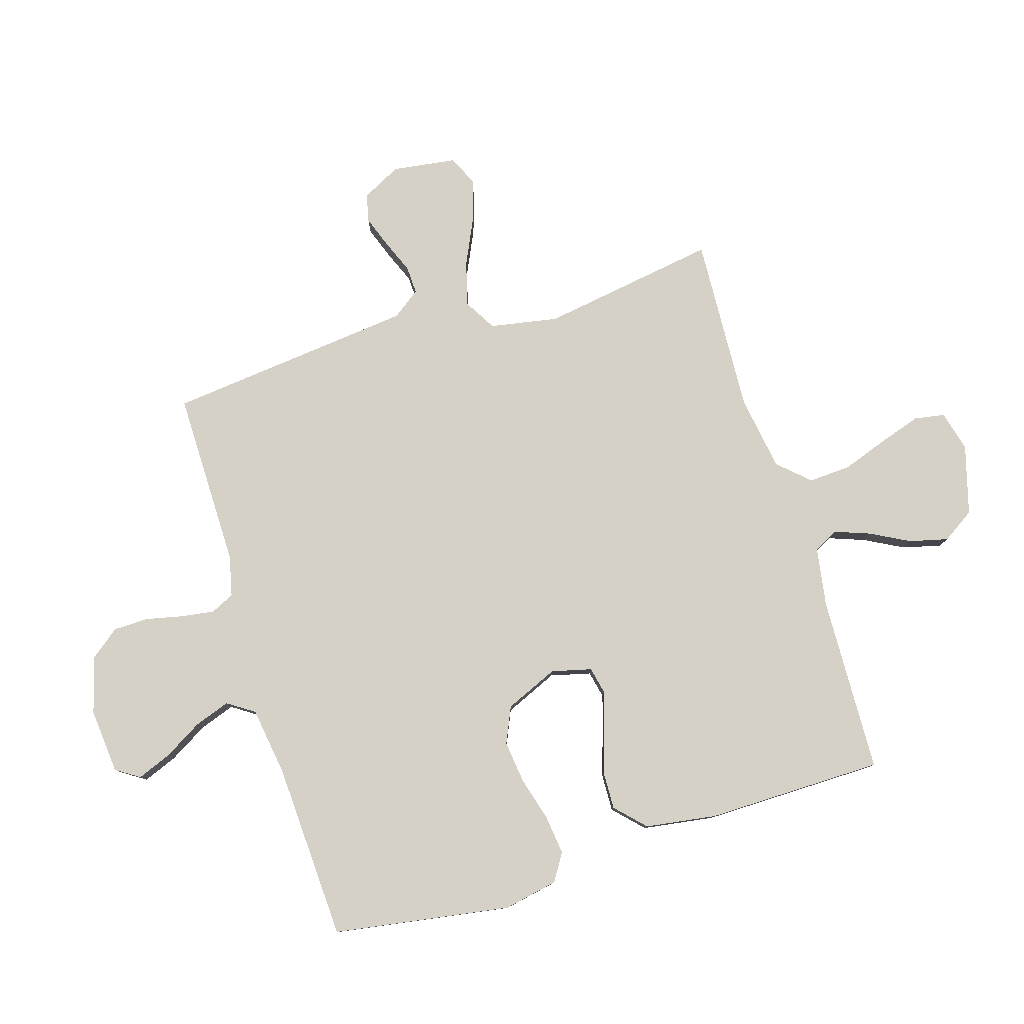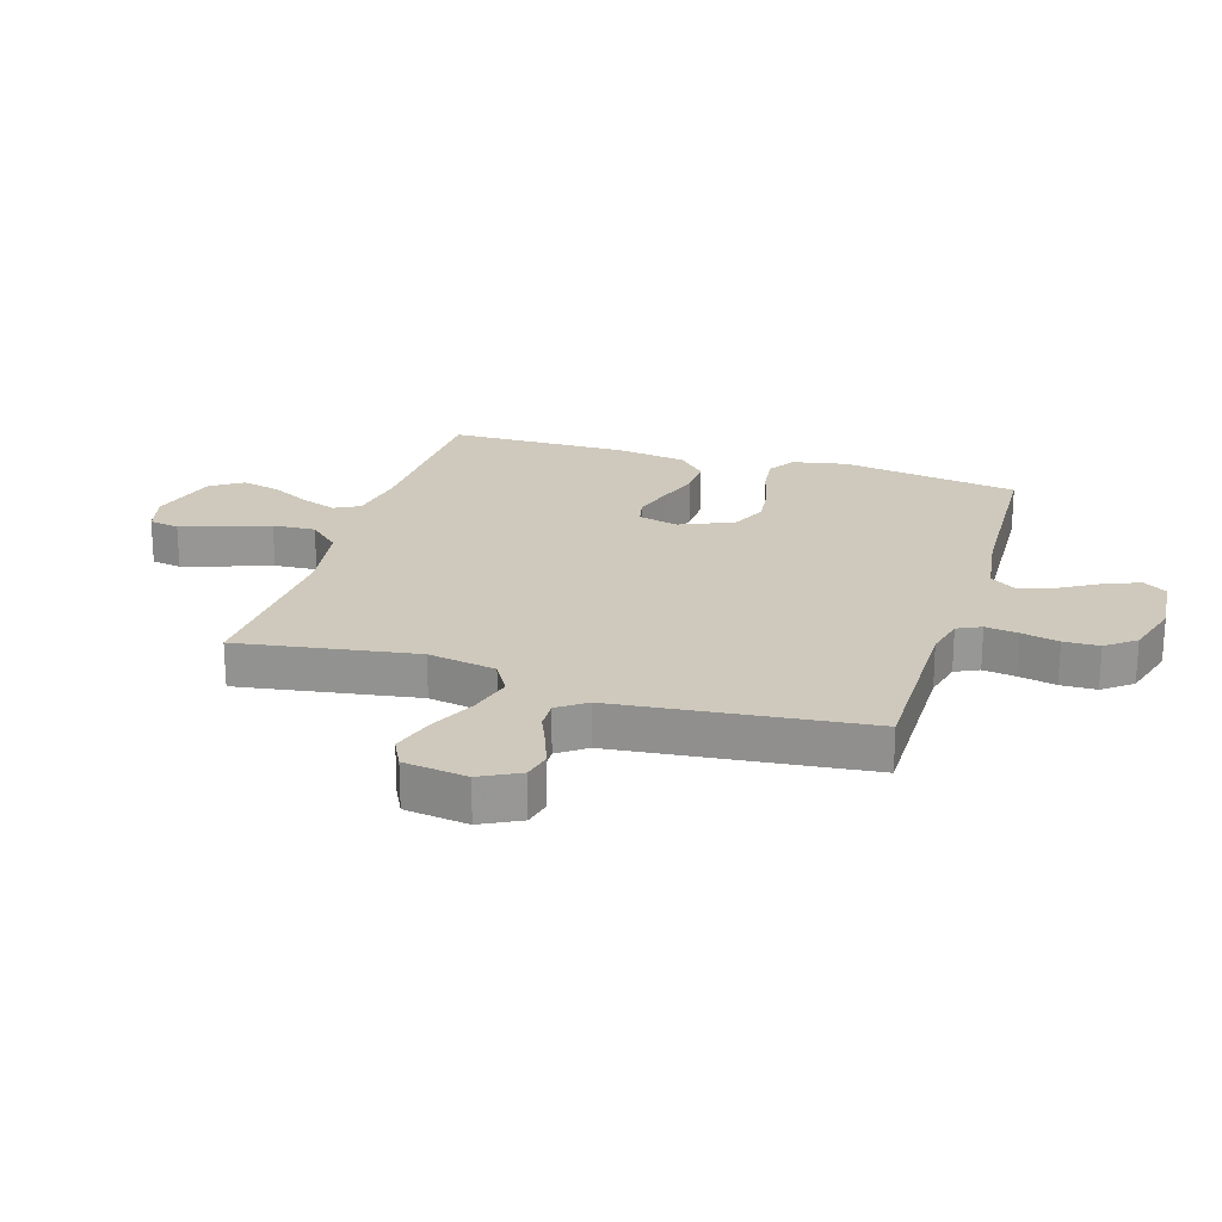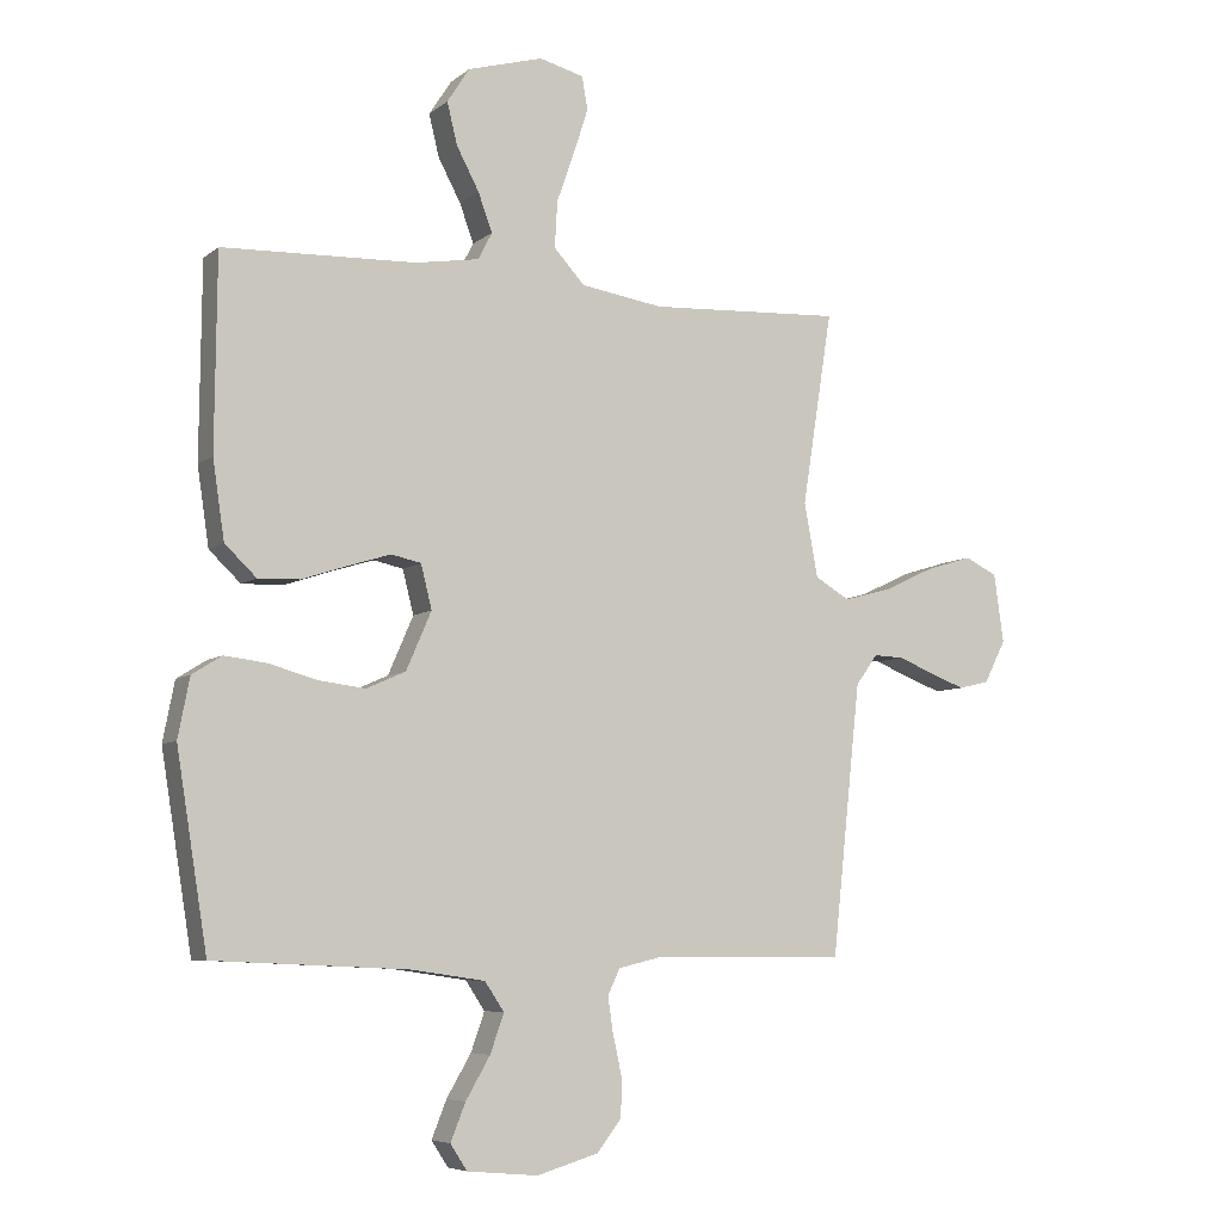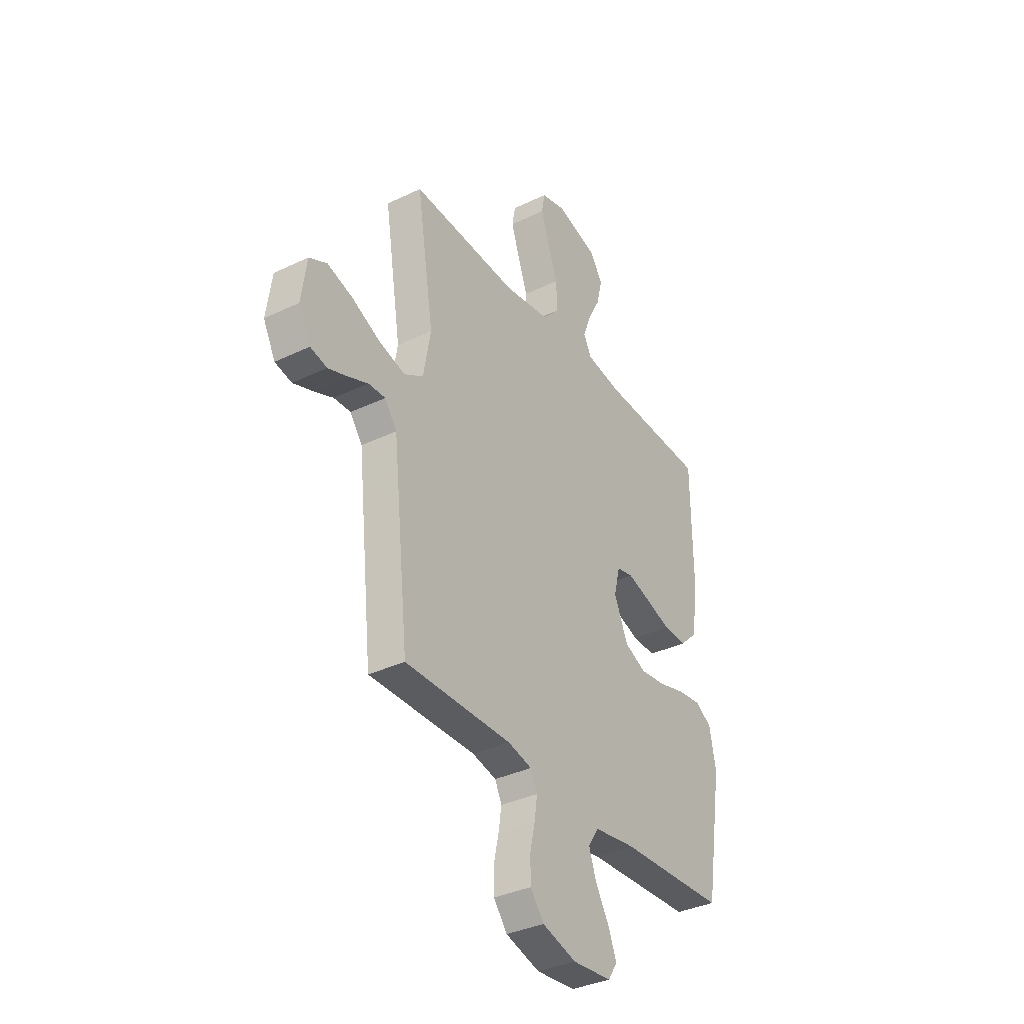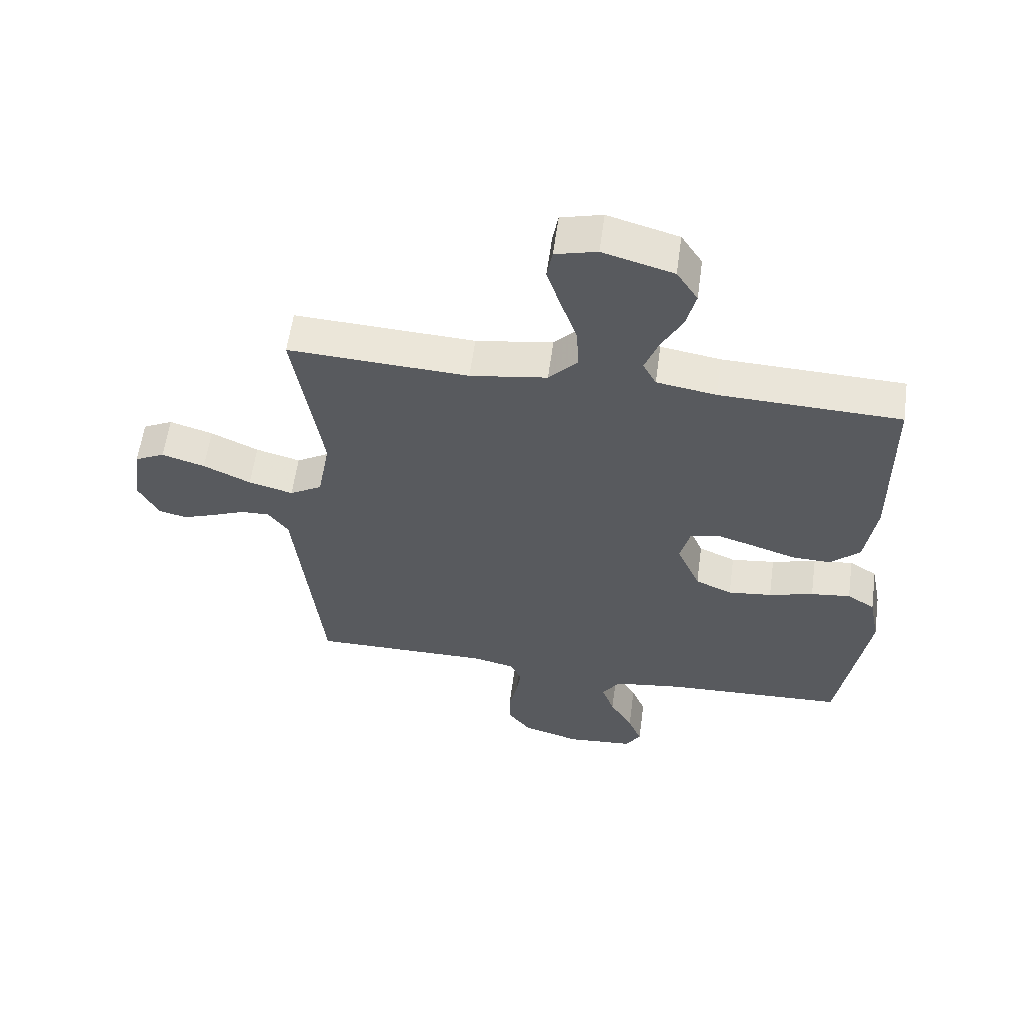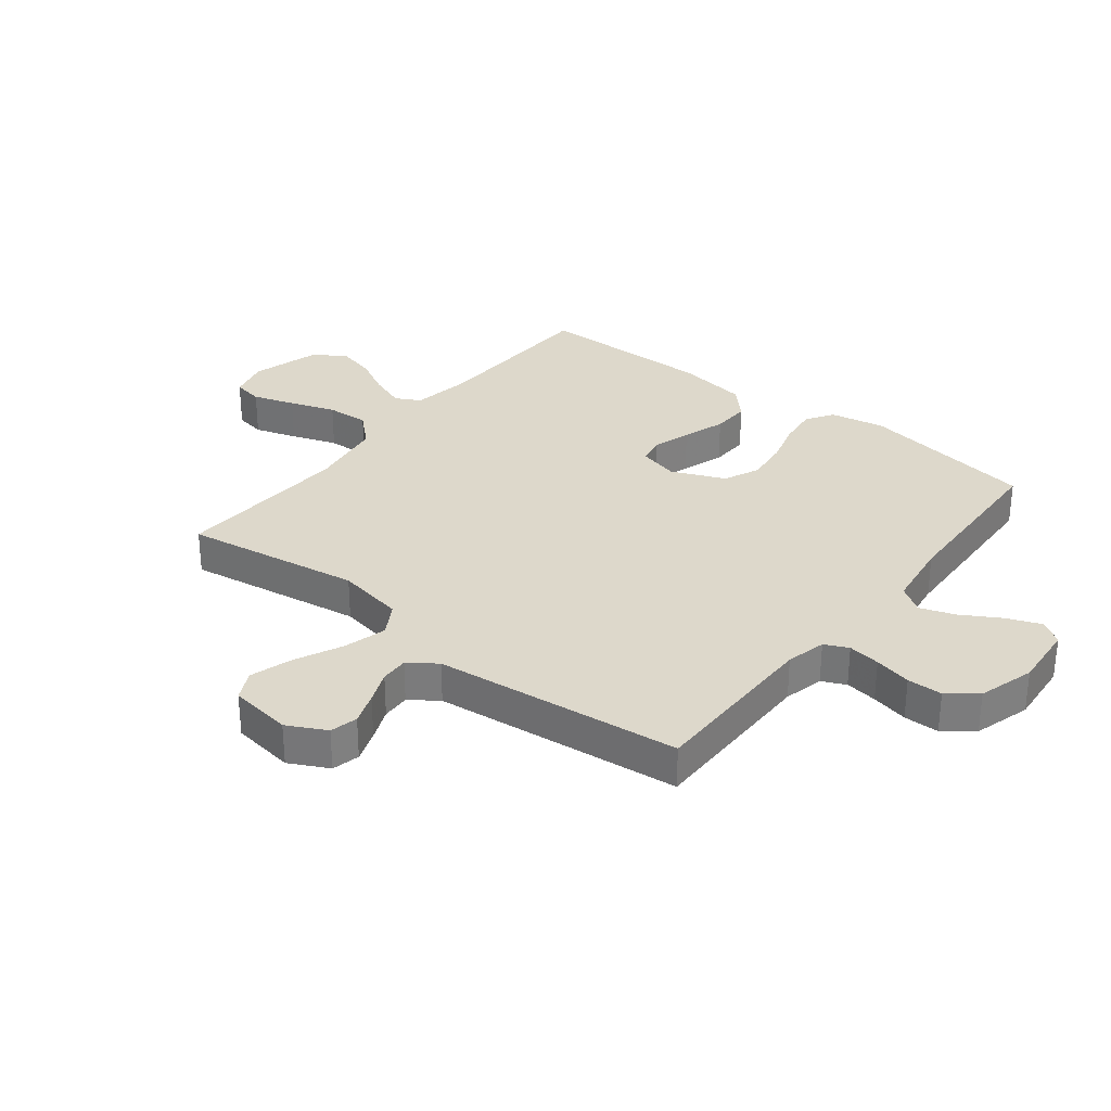
<metadata>
{"format":"obj","ext":"obj","renderer":"f3d","projection":"perspective","resolution":1024,"background":"white","views":[{"elev":79.7,"azim":-107.1,"up":"+Y"},{"elev":22.3,"azim":107.1,"up":"+Y"},{"elev":-6.6,"azim":-26.2,"up":"+Z"},{"elev":-35.5,"azim":122.4,"up":"+Z"},{"elev":58.7,"azim":-172.2,"up":"+Z"},{"elev":31.2,"azim":128.3,"up":"+Y"}]}
</metadata>
<code>
v -0.5 0.07 0.5
v -0.2 0.07 0.51
v -0.101 0.07 0.526
v -0.079 0.07 0.568
v -0.101 0.07 0.628
v -0.136 0.07 0.694
v -0.152 0.07 0.759
v -0.117 0.07 0.813
v 0 0.07 0.846
v 0.069 0.07 0.828
v 0.078 0.07 0.777
v 0.055 0.07 0.706
v 0.028 0.07 0.629
v 0.024 0.07 0.557
v 0.072 0.07 0.505
v 0.2 0.07 0.485
v 0.5 0.07 0.5
v 0.453 0.07 0.2
v 0.474 0.07 0.085
v 0.528 0.07 0.053
v 0.602 0.07 0.073
v 0.681 0.07 0.11
v 0.753 0.07 0.132
v 0.803 0.07 0.107
v 0.818 0.07 0
v 0.784 0.07 -0.066
v 0.737 0.07 -0.077
v 0.682 0.07 -0.057
v 0.627 0.07 -0.034
v 0.579 0.07 -0.032
v 0.545 0.07 -0.079
v 0.532 0.07 -0.2
v 0.5 0.07 -0.5
v 0.2 0.07 -0.498
v 0.132 0.07 -0.514
v 0.113 0.07 -0.554
v 0.121 0.07 -0.609
v 0.135 0.07 -0.672
v 0.134 0.07 -0.732
v 0.096 0.07 -0.781
v 0 0.07 -0.809
v -0.11 0.07 -0.799
v -0.136 0.07 -0.759
v -0.113 0.07 -0.701
v -0.075 0.07 -0.636
v -0.054 0.07 -0.576
v -0.084 0.07 -0.531
v -0.2 0.07 -0.514
v -0.5 0.07 -0.5
v -0.548 0.07 -0.2
v -0.53 0.07 -0.108
v -0.484 0.07 -0.079
v -0.418 0.07 -0.087
v -0.344 0.07 -0.108
v -0.271 0.07 -0.117
v -0.21 0.07 -0.09
v -0.171 0.07 0
v -0.188 0.07 0.068
v -0.234 0.07 0.078
v -0.299 0.07 0.058
v -0.371 0.07 0.034
v -0.436 0.07 0.032
v -0.485 0.07 0.079
v -0.503 0.07 0.2
v -0.5 0 0.5
v -0.2 0 0.51
v -0.101 0 0.526
v -0.079 0 0.568
v -0.101 0 0.628
v -0.136 0 0.694
v -0.152 0 0.759
v -0.117 0 0.813
v 0 0 0.846
v 0.069 0 0.828
v 0.078 0 0.777
v 0.055 0 0.706
v 0.028 0 0.629
v 0.024 0 0.557
v 0.072 0 0.505
v 0.2 0 0.485
v 0.5 0 0.5
v 0.453 0 0.2
v 0.474 0 0.085
v 0.528 0 0.053
v 0.602 0 0.073
v 0.681 0 0.11
v 0.753 0 0.132
v 0.803 0 0.107
v 0.818 0 0
v 0.784 0 -0.066
v 0.737 0 -0.077
v 0.682 0 -0.057
v 0.627 0 -0.034
v 0.579 0 -0.032
v 0.545 0 -0.079
v 0.532 0 -0.2
v 0.5 0 -0.5
v 0.2 0 -0.498
v 0.132 0 -0.514
v 0.113 0 -0.554
v 0.121 0 -0.609
v 0.135 0 -0.672
v 0.134 0 -0.732
v 0.096 0 -0.781
v 0 0 -0.809
v -0.11 0 -0.799
v -0.136 0 -0.759
v -0.113 0 -0.701
v -0.075 0 -0.636
v -0.054 0 -0.576
v -0.084 0 -0.531
v -0.2 0 -0.514
v -0.5 0 -0.5
v -0.548 0 -0.2
v -0.53 0 -0.108
v -0.484 0 -0.079
v -0.418 0 -0.087
v -0.344 0 -0.108
v -0.271 0 -0.117
v -0.21 0 -0.09
v -0.171 0 0
v -0.188 0 0.068
v -0.234 0 0.078
v -0.299 0 0.058
v -0.371 0 0.034
v -0.436 0 0.032
v -0.485 0 0.079
v -0.503 0 0.2
f 64 1 2
f 63 64 2
f 62 63 2
f 61 62 2
f 60 61 2
f 59 60 2 3
f 58 59 3 4
f 57 58 4
f 52 53 54
f 51 52 54
f 50 51 54
f 49 50 54
f 48 49 54
f 47 48 54 55
f 46 47 55 56
f 43 44 45
f 42 43 45
f 41 42 45
f 40 41 45
f 39 40 45
f 38 39 45
f 37 38 45
f 36 37 45 46
f 46 56 57
f 36 46 57
f 35 36 57
f 32 33 34
f 35 57 4
f 34 35 4
f 32 34 4
f 31 32 4
f 27 28 29
f 26 27 29
f 25 26 29
f 24 25 29
f 23 24 29
f 22 23 29
f 21 22 29
f 20 21 29 30
f 16 17 18
f 15 16 18 19
f 11 12 13
f 10 11 13
f 9 10 13
f 8 9 13
f 7 8 13
f 6 7 13
f 5 6 13
f 5 13 14
f 4 5 14 15
f 19 20 30 31
f 4 15 19 31
f 66 65 128
f 66 128 127
f 66 127 126
f 66 126 125
f 66 125 124
f 67 66 124 123
f 68 67 123 122
f 68 122 121
f 118 117 116
f 118 116 115
f 118 115 114
f 118 114 113
f 118 113 112
f 119 118 112 111
f 120 119 111 110
f 109 108 107
f 109 107 106
f 109 106 105
f 109 105 104
f 109 104 103
f 109 103 102
f 109 102 101
f 110 109 101 100
f 121 120 110
f 121 110 100
f 121 100 99
f 98 97 96
f 68 121 99
f 68 99 98
f 68 98 96
f 68 96 95
f 93 92 91
f 93 91 90
f 93 90 89
f 93 89 88
f 93 88 87
f 93 87 86
f 93 86 85
f 94 93 85 84
f 82 81 80
f 83 82 80 79
f 77 76 75
f 77 75 74
f 77 74 73
f 77 73 72
f 77 72 71
f 77 71 70
f 77 70 69
f 78 77 69
f 79 78 69 68
f 95 94 84 83
f 95 83 79 68
f 1 65 66 2
f 2 66 67 3
f 3 67 68 4
f 4 68 69 5
f 5 69 70 6
f 6 70 71 7
f 7 71 72 8
f 8 72 73 9
f 9 73 74 10
f 10 74 75 11
f 11 75 76 12
f 12 76 77 13
f 13 77 78 14
f 14 78 79 15
f 15 79 80 16
f 16 80 81 17
f 17 81 82 18
f 18 82 83 19
f 19 83 84 20
f 20 84 85 21
f 21 85 86 22
f 22 86 87 23
f 23 87 88 24
f 24 88 89 25
f 25 89 90 26
f 26 90 91 27
f 27 91 92 28
f 28 92 93 29
f 29 93 94 30
f 30 94 95 31
f 31 95 96 32
f 32 96 97 33
f 33 97 98 34
f 34 98 99 35
f 35 99 100 36
f 36 100 101 37
f 37 101 102 38
f 38 102 103 39
f 39 103 104 40
f 40 104 105 41
f 41 105 106 42
f 42 106 107 43
f 43 107 108 44
f 44 108 109 45
f 45 109 110 46
f 46 110 111 47
f 47 111 112 48
f 48 112 113 49
f 49 113 114 50
f 50 114 115 51
f 51 115 116 52
f 52 116 117 53
f 53 117 118 54
f 54 118 119 55
f 55 119 120 56
f 56 120 121 57
f 57 121 122 58
f 58 122 123 59
f 59 123 124 60
f 60 124 125 61
f 61 125 126 62
f 62 126 127 63
f 63 127 128 64
f 64 128 65 1

</code>
